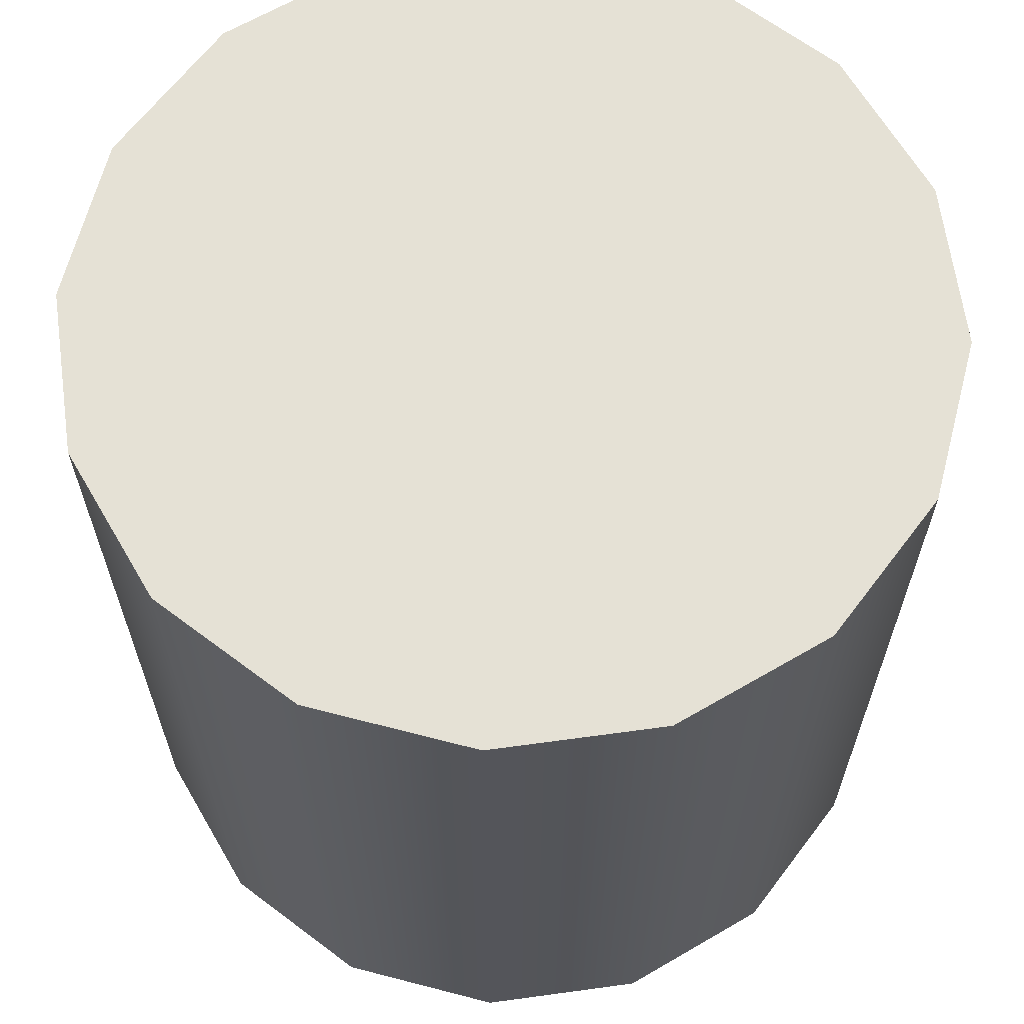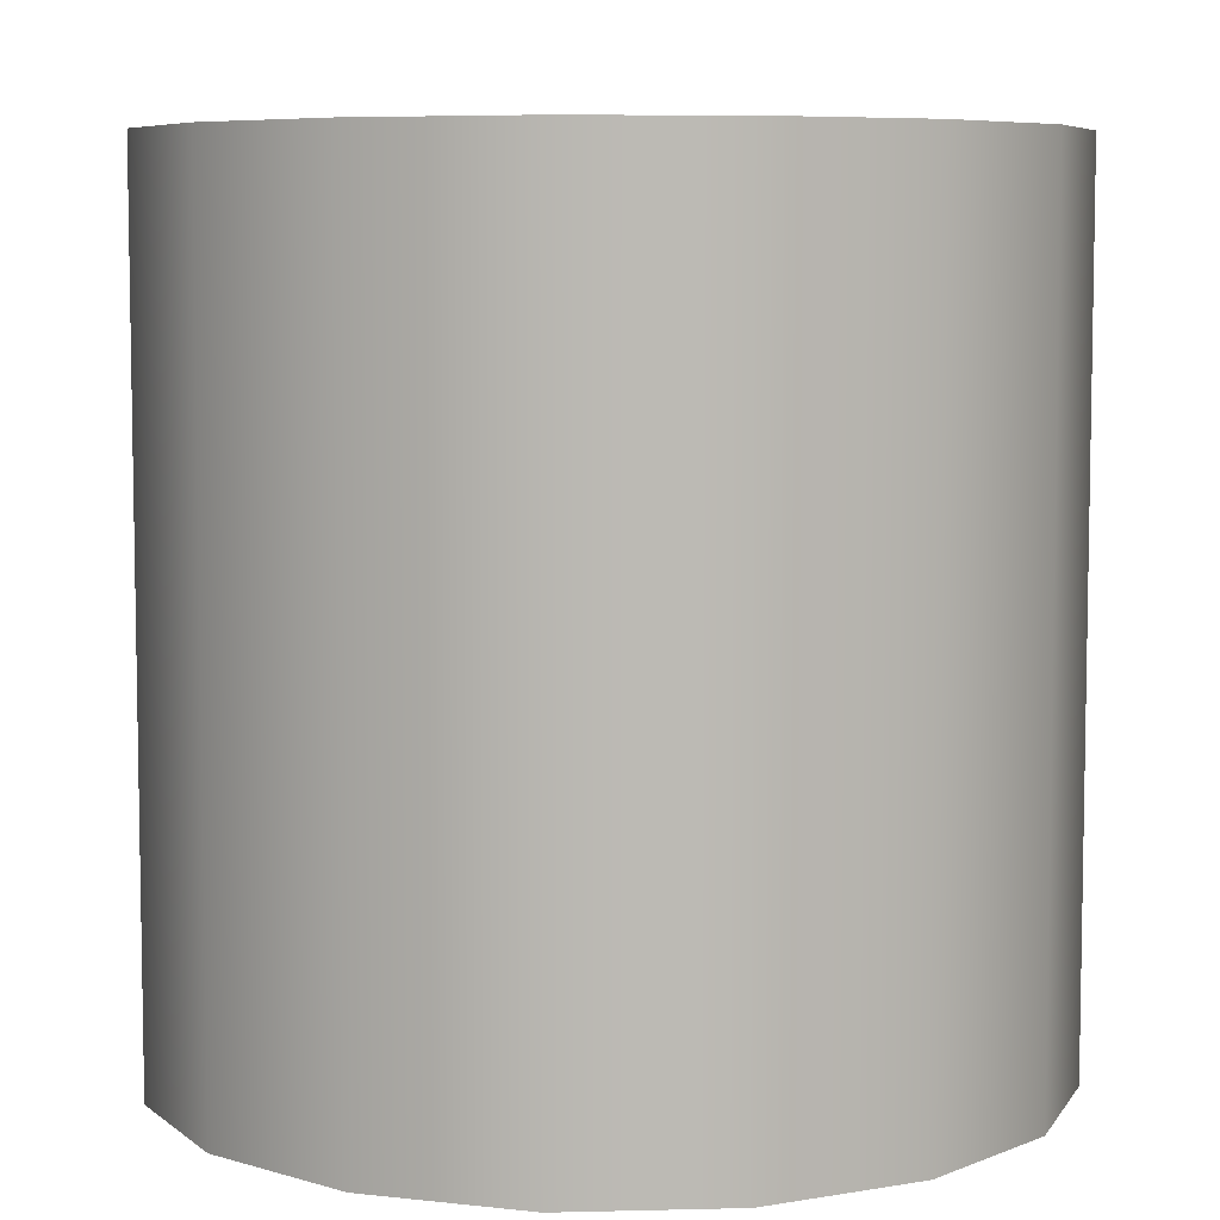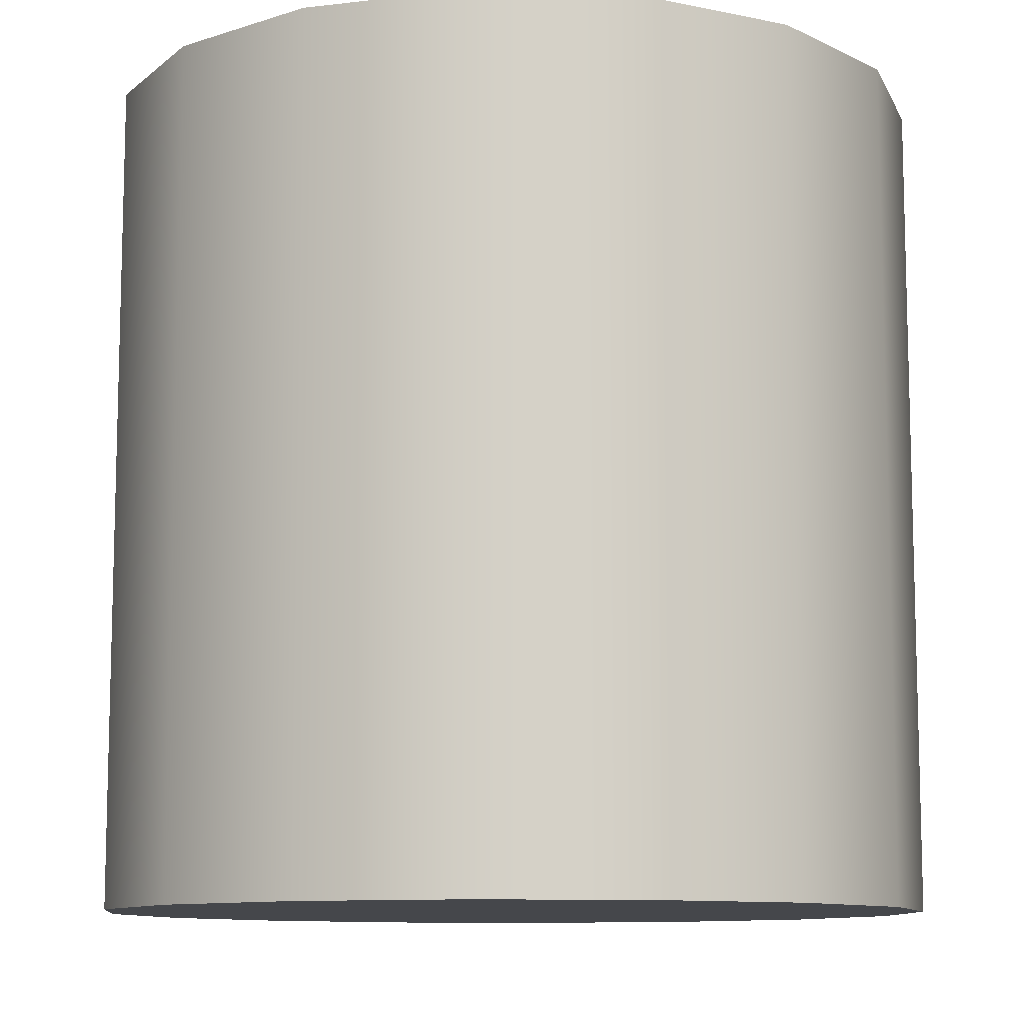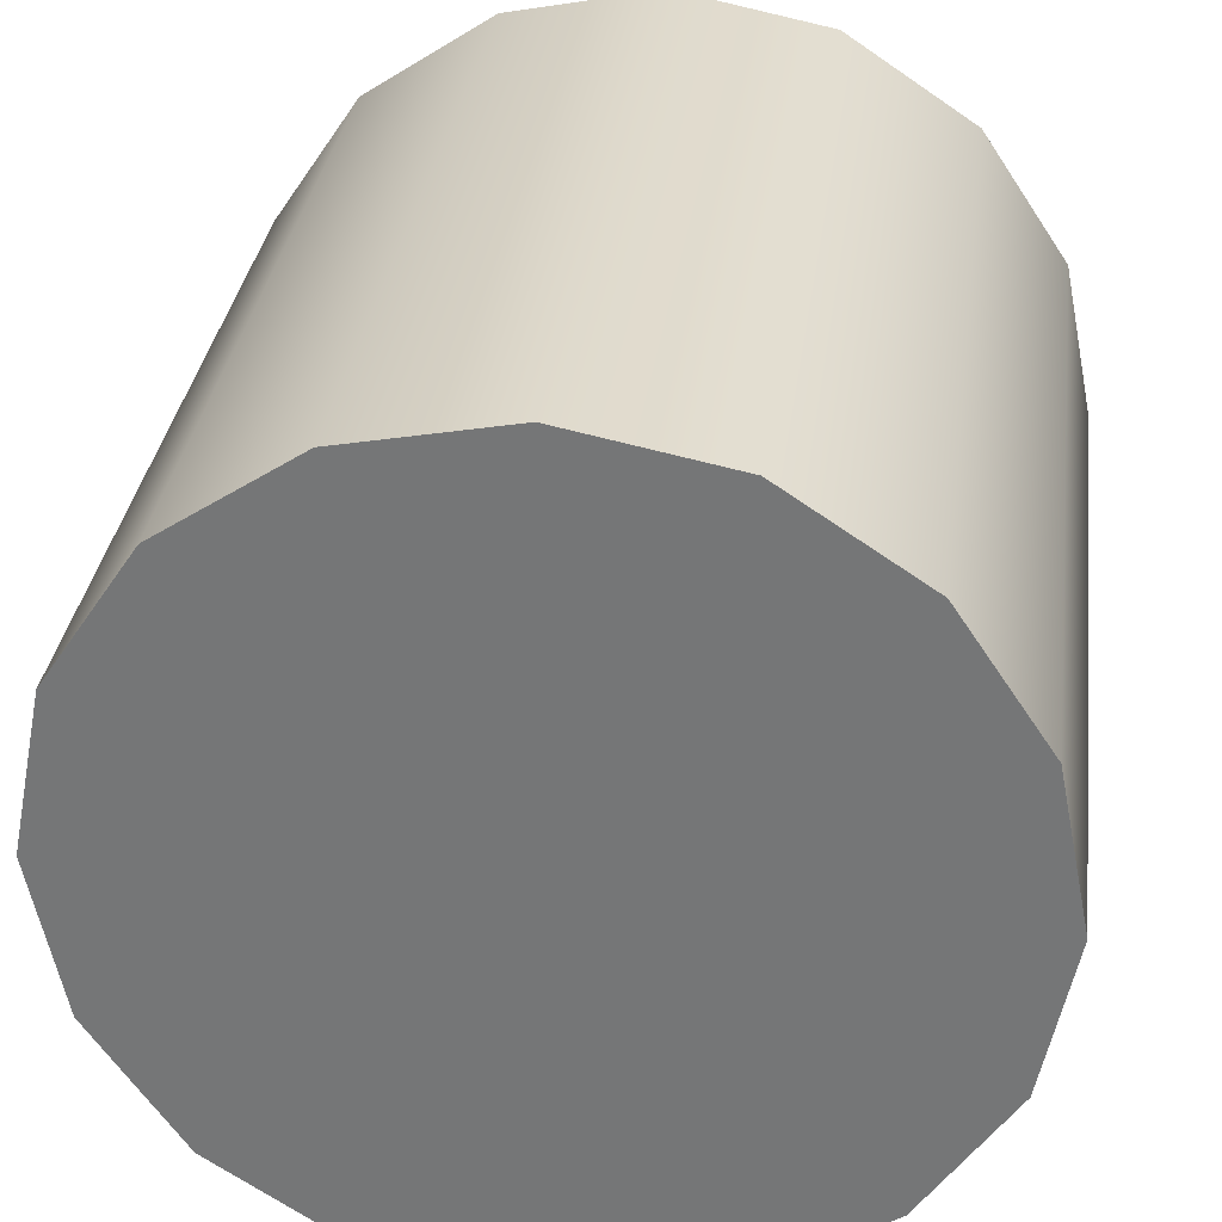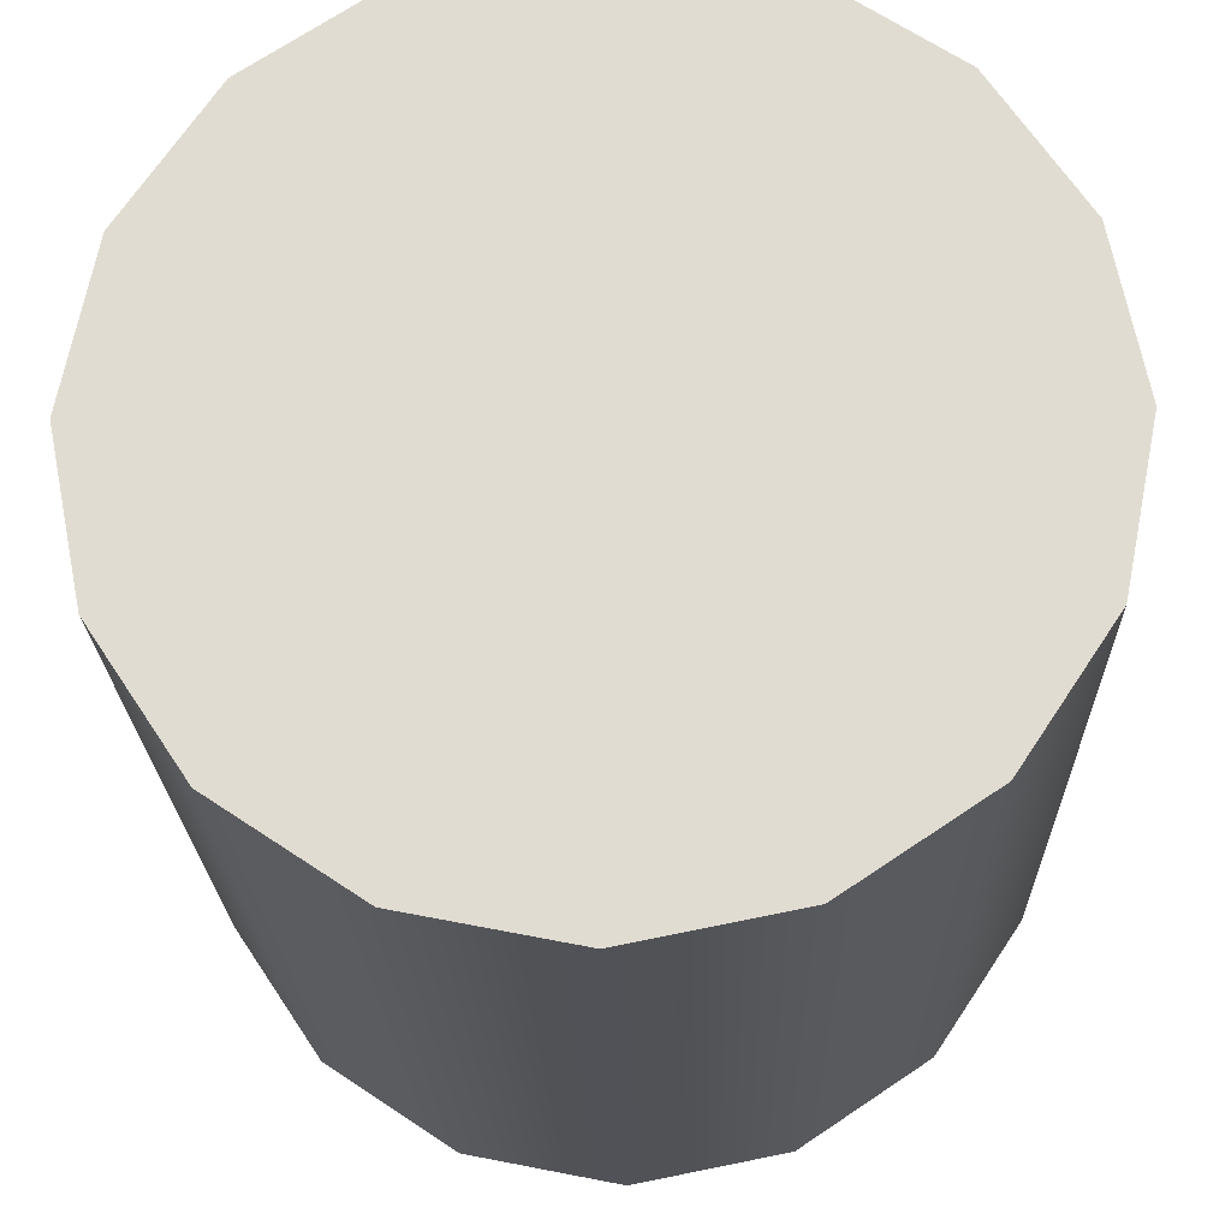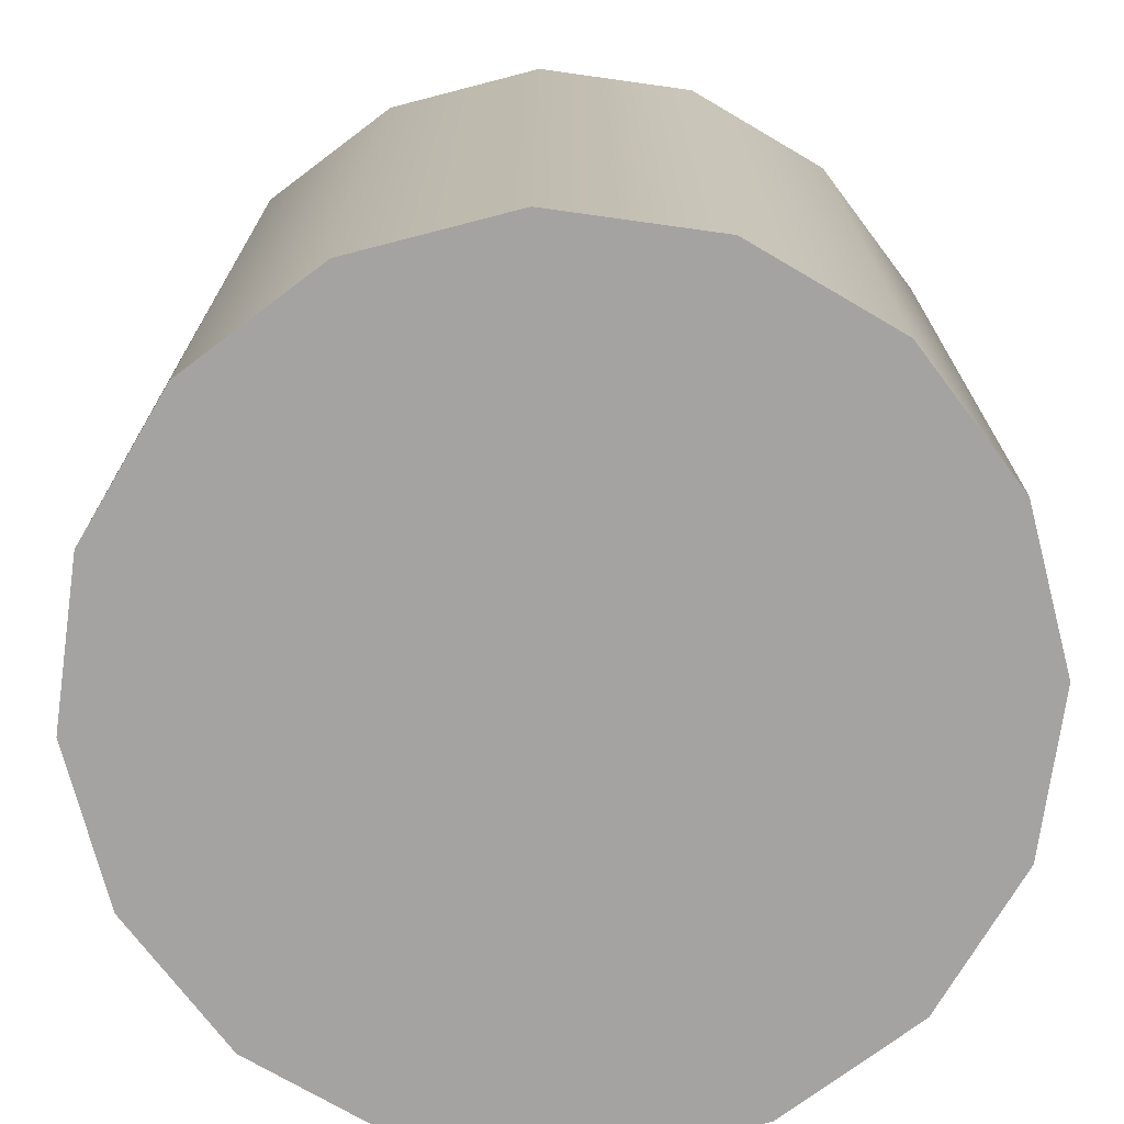
<metadata>
{"format":"obj","ext":"obj","renderer":"f3d","projection":"perspective","resolution":1024,"background":"white","views":[{"elev":65.0,"azim":-41.6,"up":"+Y"},{"elev":6.8,"azim":74.6,"up":"+Y"},{"elev":-10.2,"azim":73.2,"up":"+Y"},{"elev":32.2,"azim":-172.7,"up":"+Z"},{"elev":-21.5,"azim":-178.5,"up":"+Z"},{"elev":-73.1,"azim":-19.2,"up":"+Y"}]}
</metadata>
<code>
v 0 1 1
v 0.3827 1 0.9239
v 0.7071 1 0.7071
v 0.9239 1 0.3827
v 1 1 -4.371e-08
v 0.9239 1 -0.3827
v 0.7071 1 -0.7071
v 0.3827 1 -0.9239
v -8.742e-08 1 -1
v -0.3827 1 -0.9239
v -0.7071 1 -0.7071
v -0.9239 1 -0.3827
v -1 1 1.192e-08
v -0.9239 1 0.3827
v -0.7071 1 0.7071
v -0.3827 1 0.9239
v 1.748e-07 1 1
v 0 -1 1
v 0.3827 -1 0.9239
v 0.7071 -1 0.7071
v 0.9239 -1 0.3827
v 1 -1 -4.371e-08
v 0.9239 -1 -0.3827
v 0.7071 -1 -0.7071
v 0.3827 -1 -0.9239
v -8.742e-08 -1 -1
v -0.3827 -1 -0.9239
v -0.7071 -1 -0.7071
v -0.9239 -1 -0.3827
v -1 -1 1.192e-08
v -0.9239 -1 0.3827
v -0.7071 -1 0.7071
v -0.3827 -1 0.9239
v 1.748e-07 -1 1
v 0 1 0
v 0 1 0
v 0 1 0
v 0 1 0
v 0 1 0
v 0 1 0
v 0 1 0
v 0 1 0
v 0 1 0
v 0 1 0
v 0 1 0
v 0 1 0
v 0 1 0
v 0 1 0
v 0 1 0
v 0 1 0
v 0 1 1
v 0.3827 1 0.9239
v 0.7071 1 0.7071
v 0.9239 1 0.3827
v 1 1 -4.371e-08
v 0.9239 1 -0.3827
v 0.7071 1 -0.7071
v 0.3827 1 -0.9239
v -8.742e-08 1 -1
v -0.3827 1 -0.9239
v -0.7071 1 -0.7071
v -0.9239 1 -0.3827
v -1 1 1.192e-08
v -0.9239 1 0.3827
v -0.7071 1 0.7071
v -0.3827 1 0.9239
v 1.748e-07 1 1
v 0 -1 0
v 0 -1 0
v 0 -1 0
v 0 -1 0
v 0 -1 0
v 0 -1 0
v 0 -1 0
v 0 -1 0
v 0 -1 0
v 0 -1 0
v 0 -1 0
v 0 -1 0
v 0 -1 0
v 0 -1 0
v 0 -1 0
v 0 -1 0
v 0 -1 1
v 0.3827 -1 0.9239
v 0.7071 -1 0.7071
v 0.9239 -1 0.3827
v 1 -1 -4.371e-08
v 0.9239 -1 -0.3827
v 0.7071 -1 -0.7071
v 0.3827 -1 -0.9239
v -8.742e-08 -1 -1
v -0.3827 -1 -0.9239
v -0.7071 -1 -0.7071
v -0.9239 -1 -0.3827
v -1 -1 1.192e-08
v -0.9239 -1 0.3827
v -0.7071 -1 0.7071
v -0.3827 -1 0.9239
v 1.748e-07 -1 1
f 1 18 2
f 18 19 2
f 2 19 3
f 19 20 3
f 3 20 4
f 20 21 4
f 4 21 5
f 21 22 5
f 5 22 6
f 22 23 6
f 6 23 7
f 23 24 7
f 7 24 8
f 24 25 8
f 8 25 9
f 25 26 9
f 9 26 10
f 26 27 10
f 10 27 11
f 27 28 11
f 11 28 12
f 28 29 12
f 12 29 13
f 29 30 13
f 13 30 14
f 30 31 14
f 14 31 15
f 31 32 15
f 15 32 16
f 32 33 16
f 16 33 17
f 33 34 17
f 51 52 35
f 52 53 36
f 53 54 37
f 54 55 38
f 55 56 39
f 56 57 40
f 57 58 41
f 58 59 42
f 59 60 43
f 60 61 44
f 61 62 45
f 62 63 46
f 63 64 47
f 64 65 48
f 65 66 49
f 66 67 50
f 85 84 68
f 86 85 69
f 87 86 70
f 88 87 71
f 89 88 72
f 90 89 73
f 91 90 74
f 92 91 75
f 93 92 76
f 94 93 77
f 95 94 78
f 96 95 79
f 97 96 80
f 98 97 81
f 99 98 82
f 100 99 83

</code>
